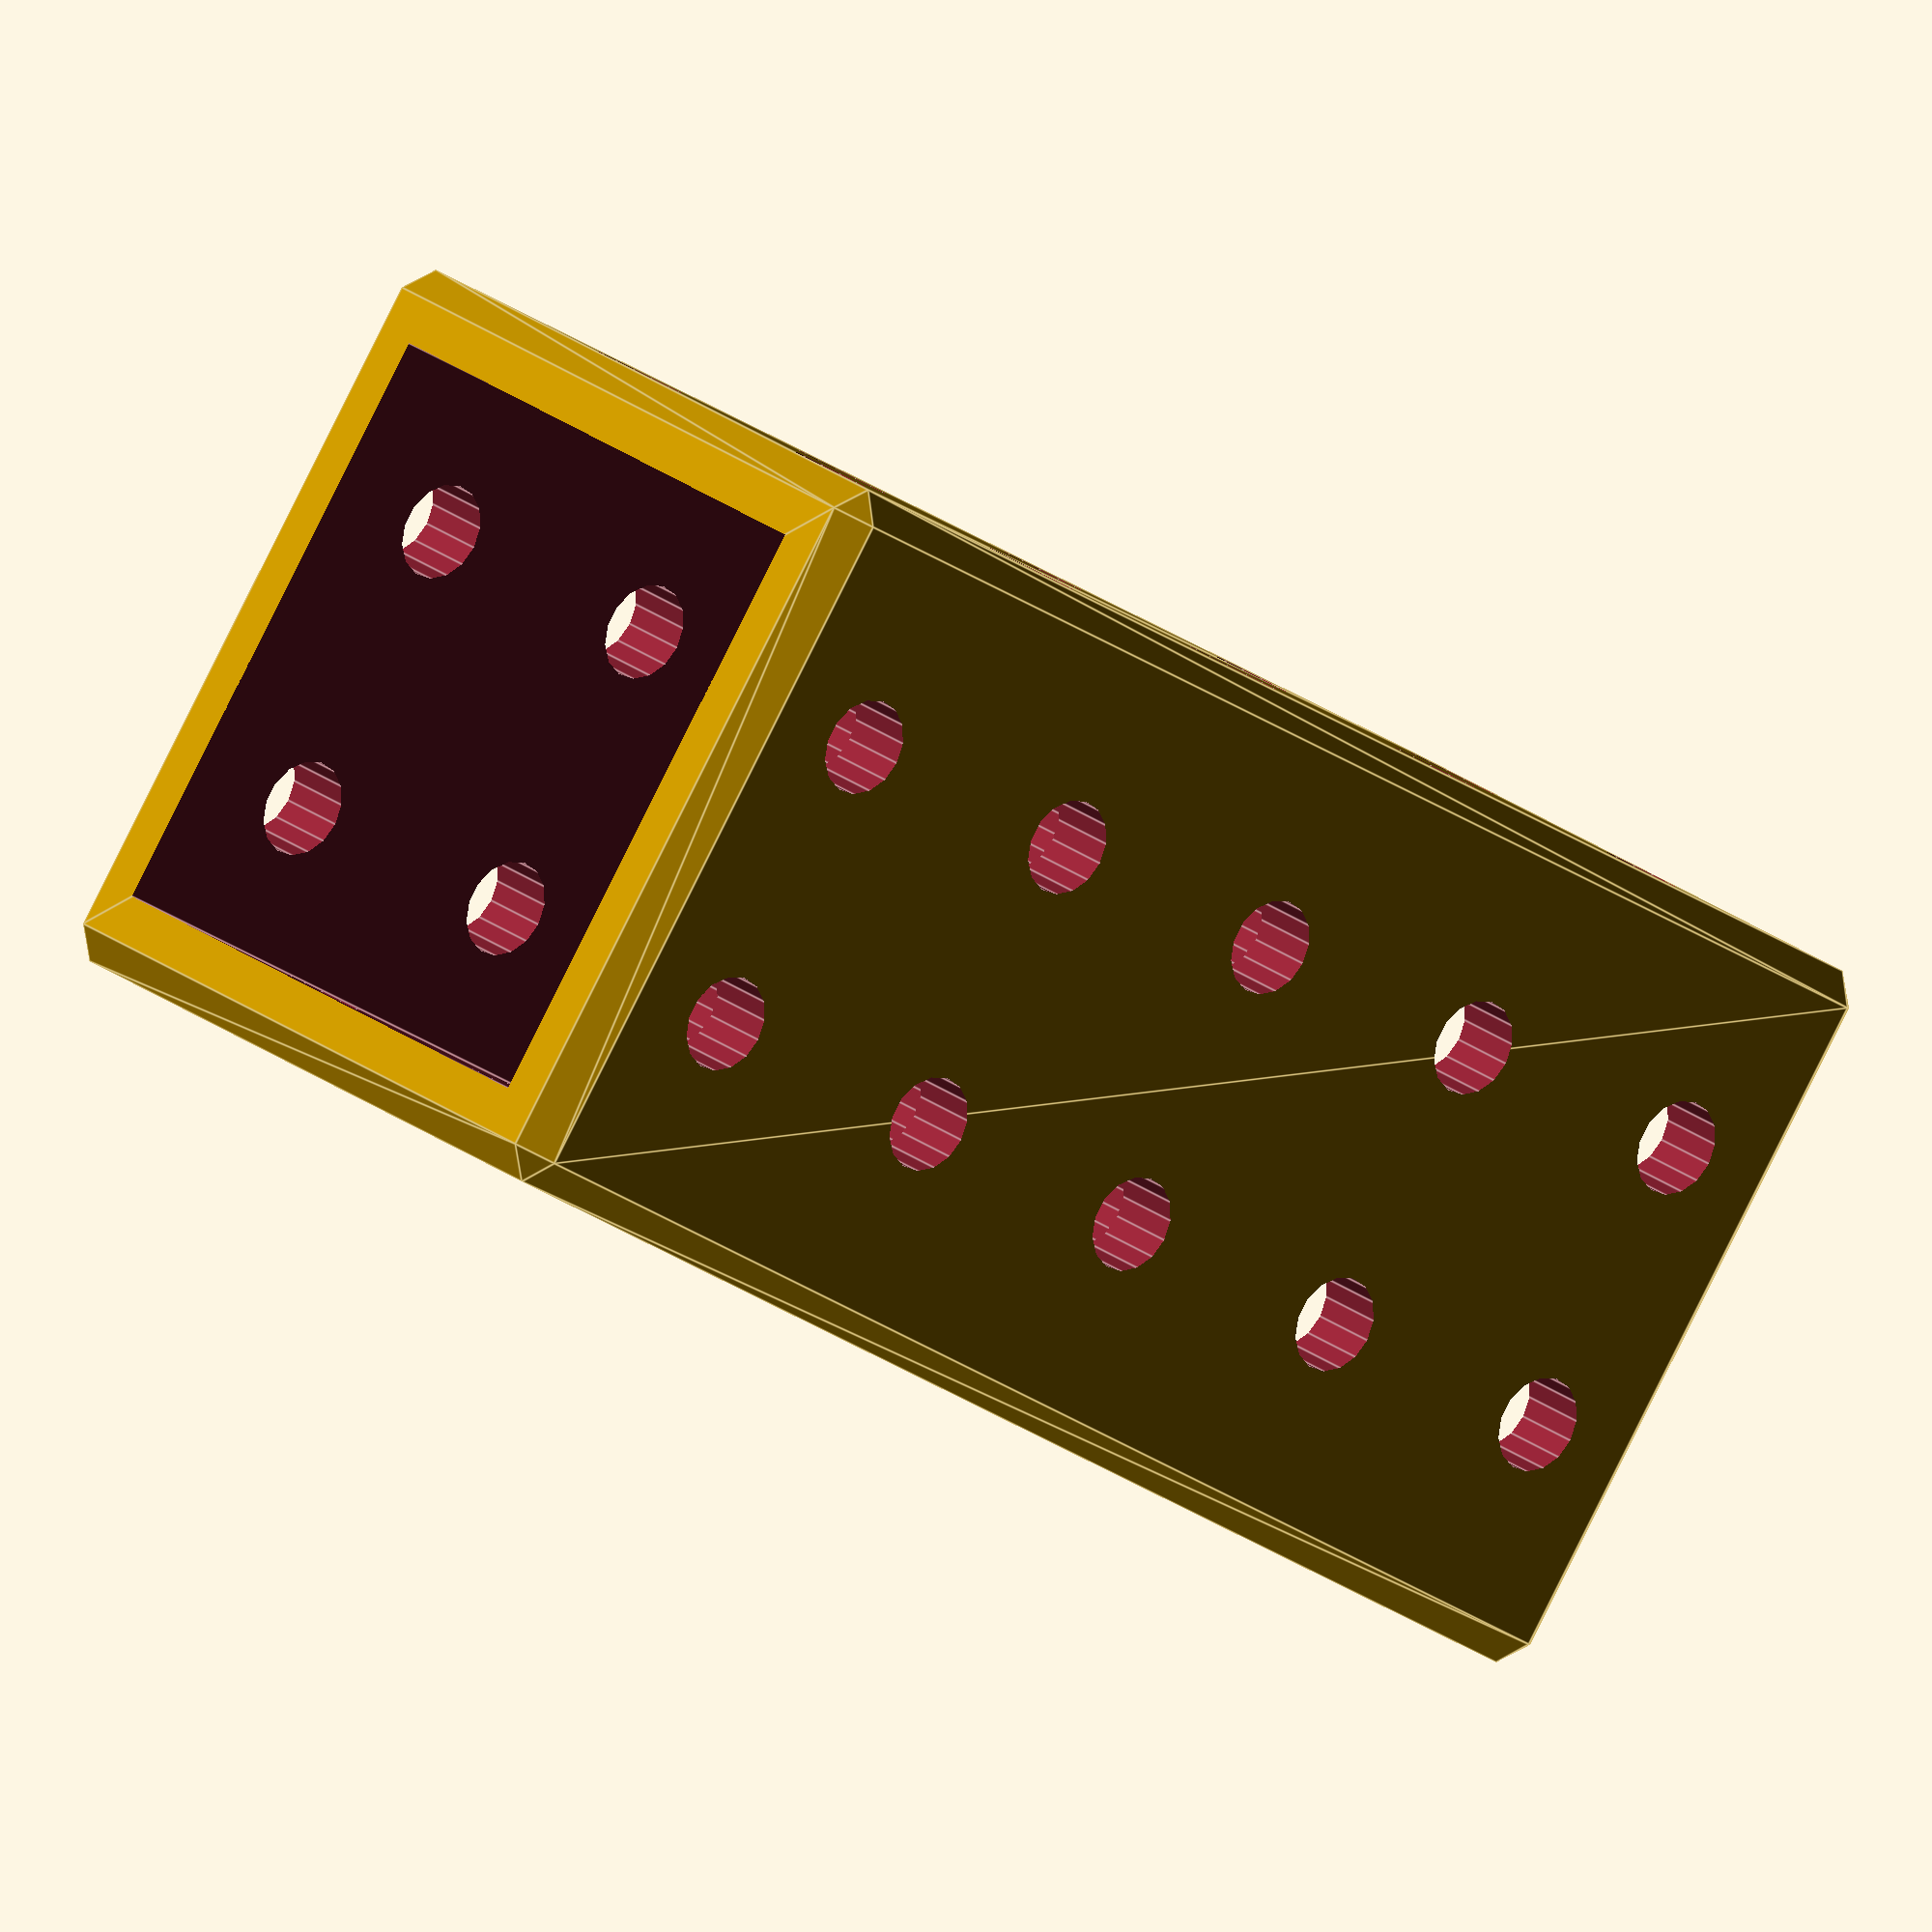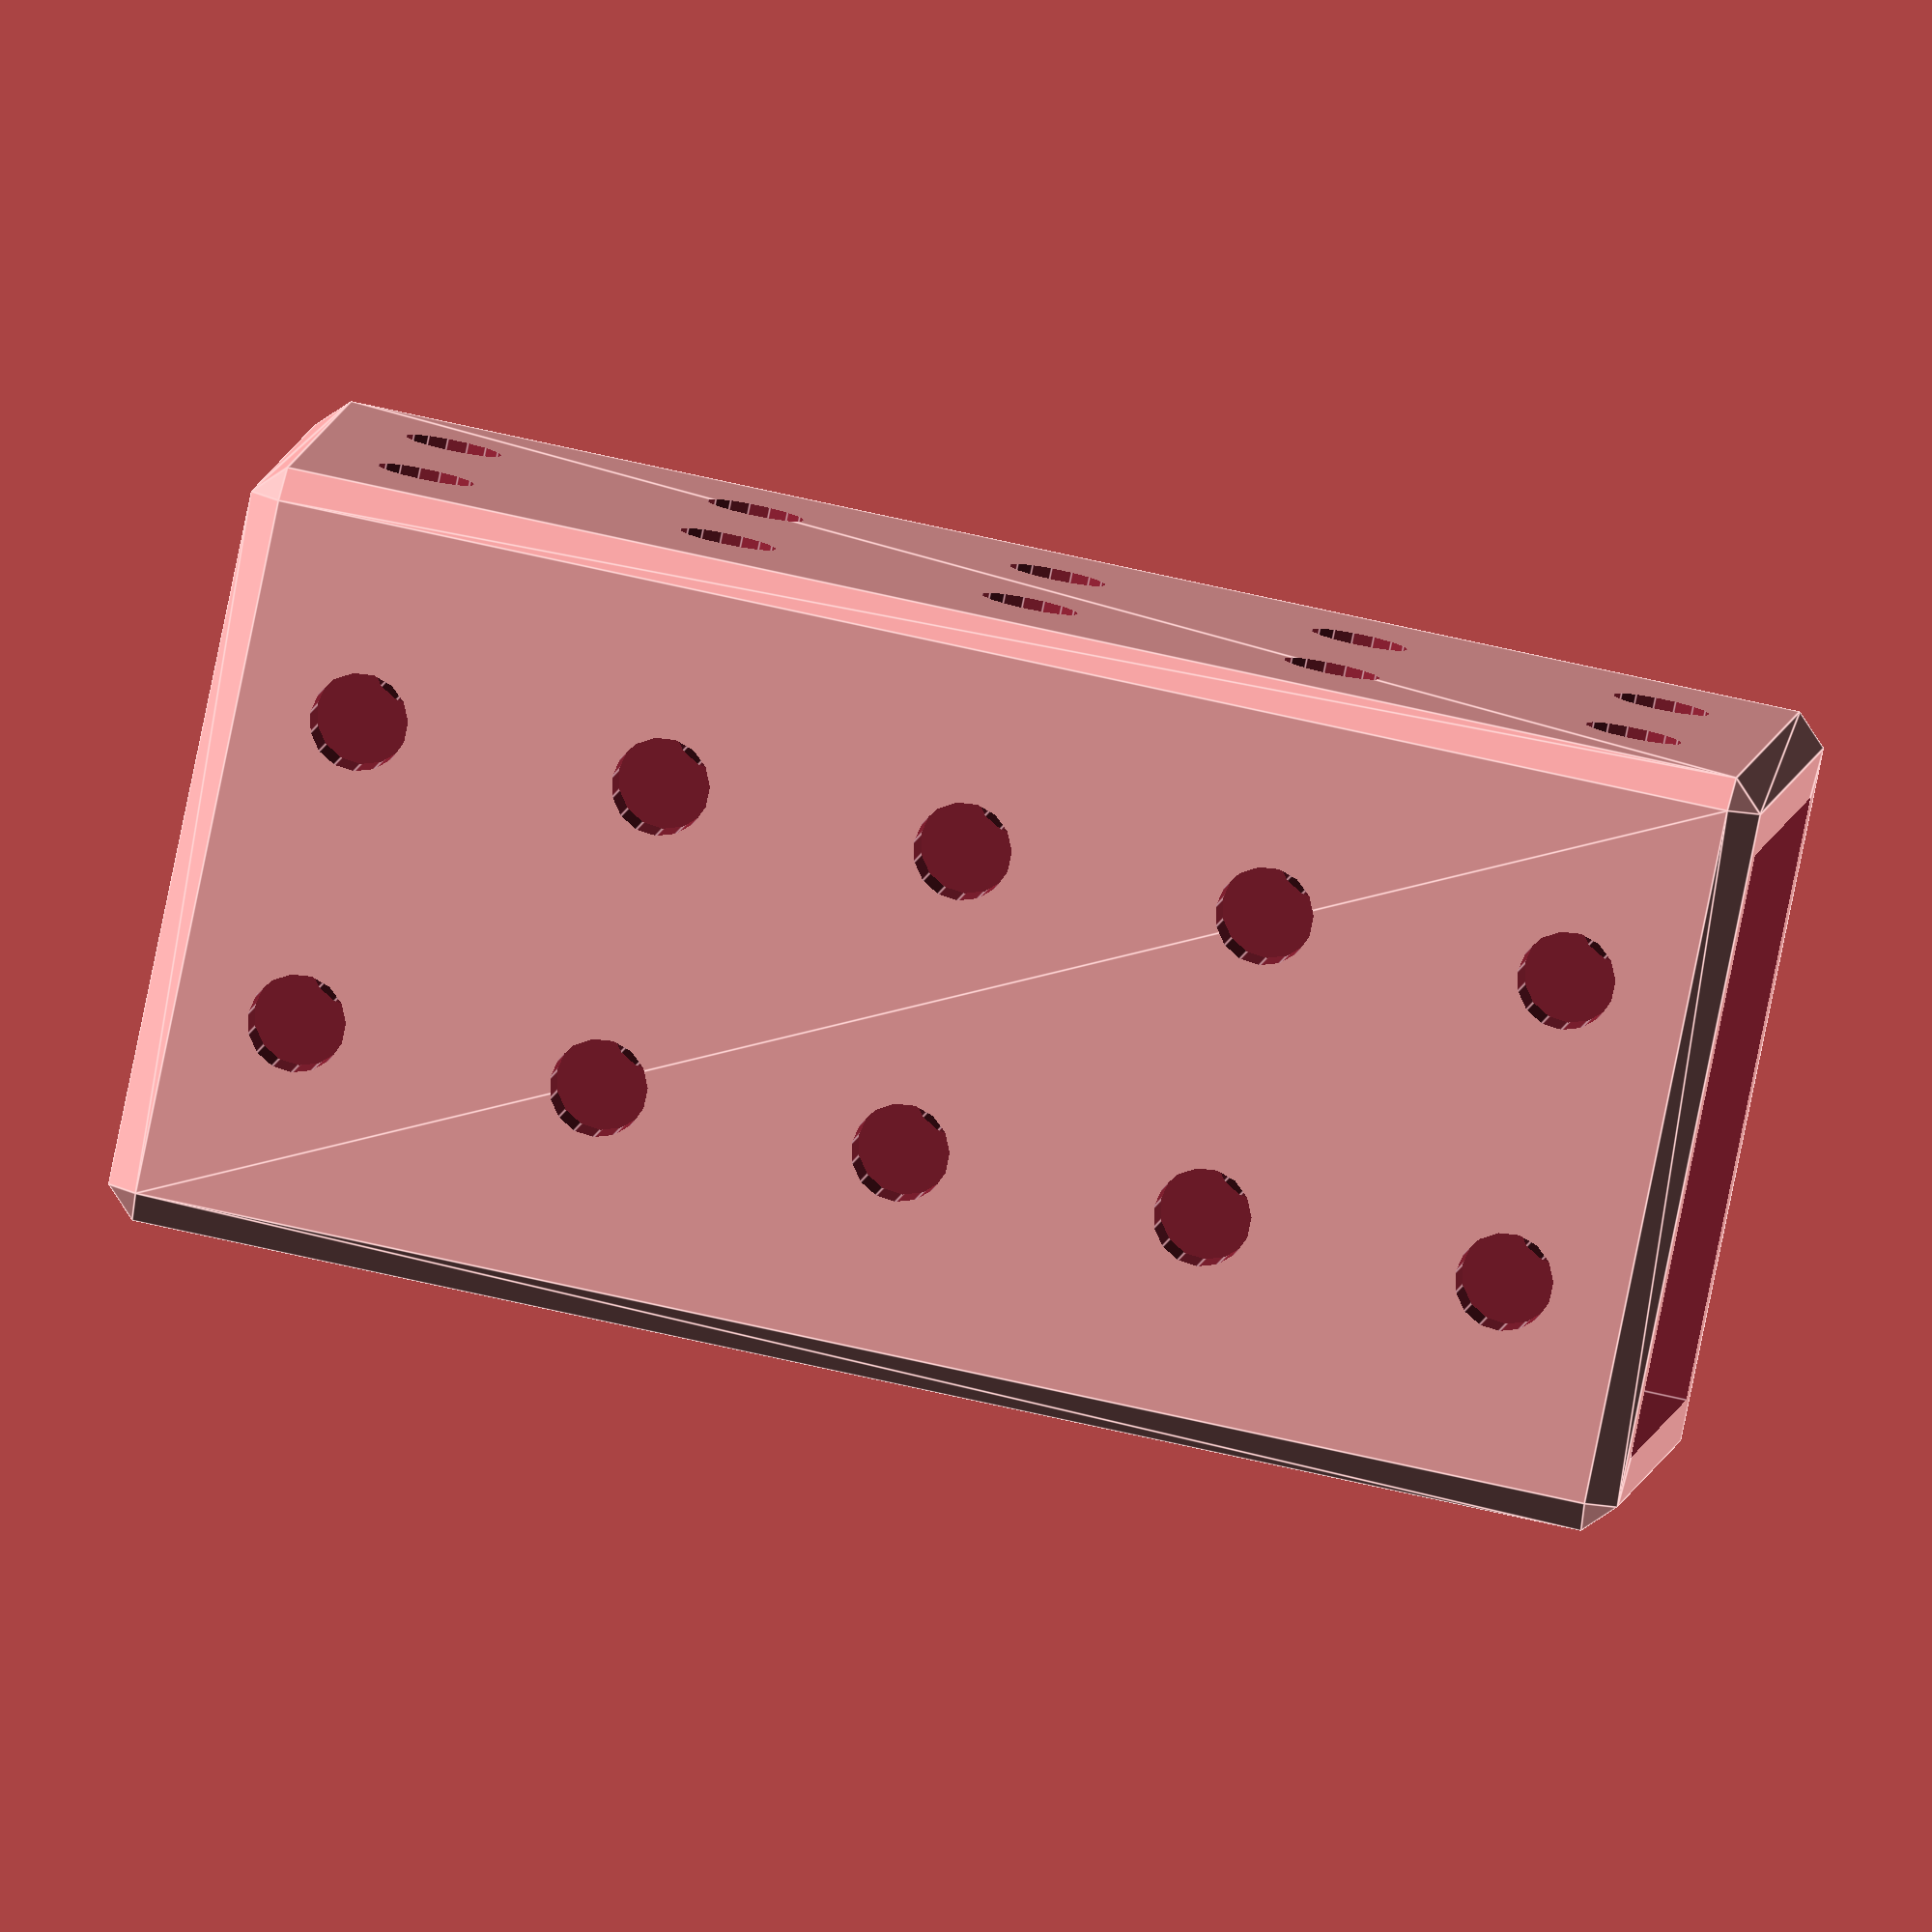
<openscad>
/*  
        Bin.scad
        M3Z core library 1.0.0
*/

//BEGIN OPTIONS - edit these parameters to generate custom parts of this form.

N = 2; //whole number of 10mm units along the X axis
M = 2; //whole number of 10mm units along the Y axis
H = 5; //whole number of 10mm units along the Z axis.

THICKNESS = 2.5; //Nominal 2.5mm - thickness of the walls of the part

CHAMFER_DEPTH = 1.0; //Default 1.0mm

HOLE_DIAMETER = 3.2; //Nominal 3.0mm - common diameter of holes throughout

HOLE_FACES = 15; //Default 20 - higher number => slower render, smoother holes

//END OPTIONS - edit all else at your own risk

//Modules

module chamferCube(dimensions,depth){
    //where dimensions is a vector e.g. [10,20,30] and depth is the depth of the chamfer.
    
    f=2*depth;
    
    octaPoints = [ 
                    [1,0,0],
                    [0,1,0],
                    [-1,0,0],
                    [0,-1,0],
                    [0,0,1],
                    [0,0,-1]
                ];

    octaFaces = [   
                    [0,4,1],
                    [1,4,2],
                    [2,4,3],
                    [3,4,0],
                    [0,1,5],
                    [1,2,5],
                    [2,3,5],
                    [3,0,5] 
                ];
    translate([depth,depth,depth])
    minkowski(){
        cube([dimensions[0]-f,dimensions[1]-f,dimensions[2]-f]);
        polyhedron(octaPoints*depth, octaFaces);
    }
}

//variables (derived and not to be edited)

bodyWidth = N * 10 + THICKNESS * 2;
bodyLength = M * 10 + THICKNESS * 2;
bodyHeight = H * 10;
bodyDims = [bodyWidth,bodyLength,bodyHeight];

//Part Generating Code

difference(){
    chamferCube(bodyDims, CHAMFER_DEPTH);
    translate([bodyWidth/2,bodyLength/2,0]){
        cube([10*N,10*M,bodyHeight*3],center=true);
    }
    
    for(i = [0:N-1]){
        for(k = [0:H-1]){
            translate([THICKNESS+5+i*10,0,5+k*10]){
                rotate(90,[1,0,0]){
                    cylinder(h = bodyLength*4, d = HOLE_DIAMETER,center = true,$fn = HOLE_FACES);
                }
            }
        }
    }
    
    for(j = [0:M-1]){
        for(k = [0:H-1]){
            translate([0,THICKNESS+5+j*10,5+k*10]){
                rotate(90,[0,1,0]){
                    cylinder(h=bodyWidth*4,d=HOLE_DIAMETER,center=true,$fn=HOLE_FACES);
                }
            }
        }
    }
    
}
</openscad>
<views>
elev=205.4 azim=216.4 roll=139.0 proj=o view=edges
elev=288.1 azim=246.0 roll=282.7 proj=o view=edges
</views>
